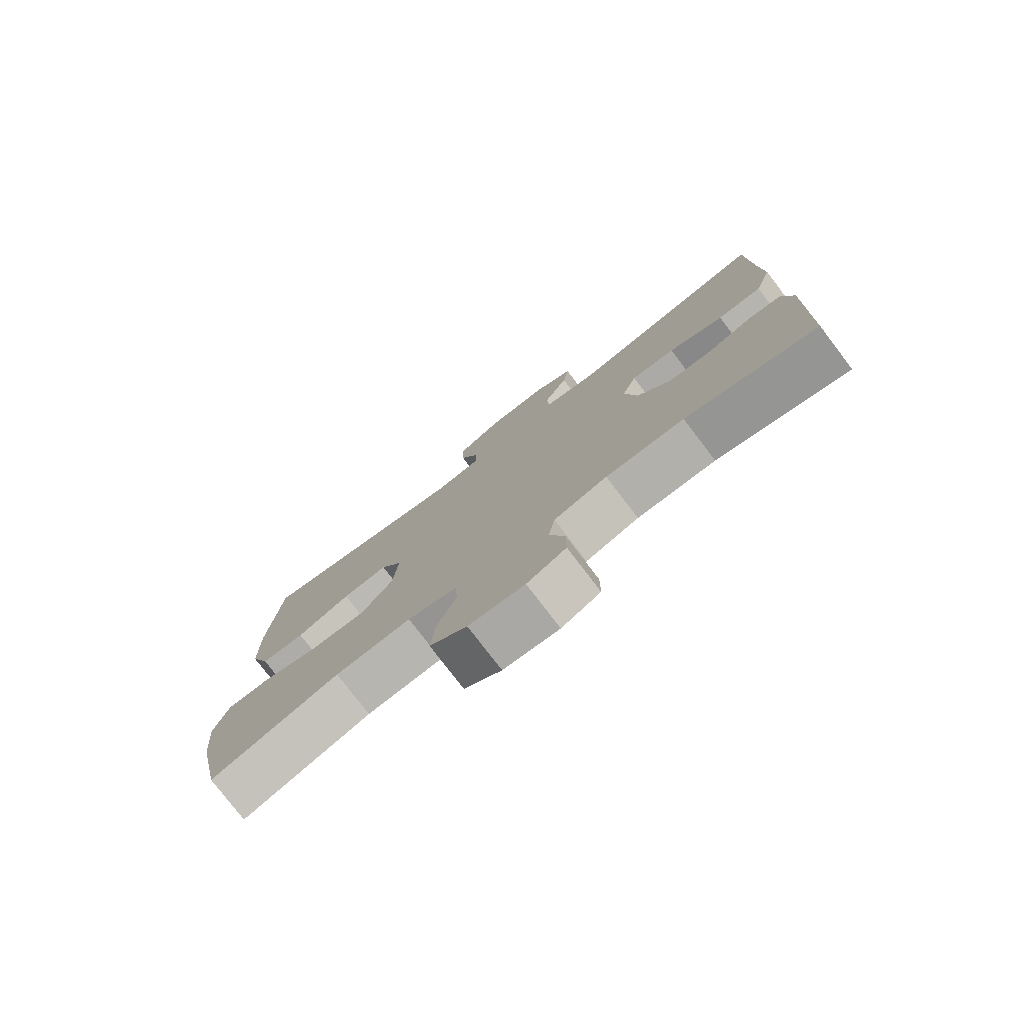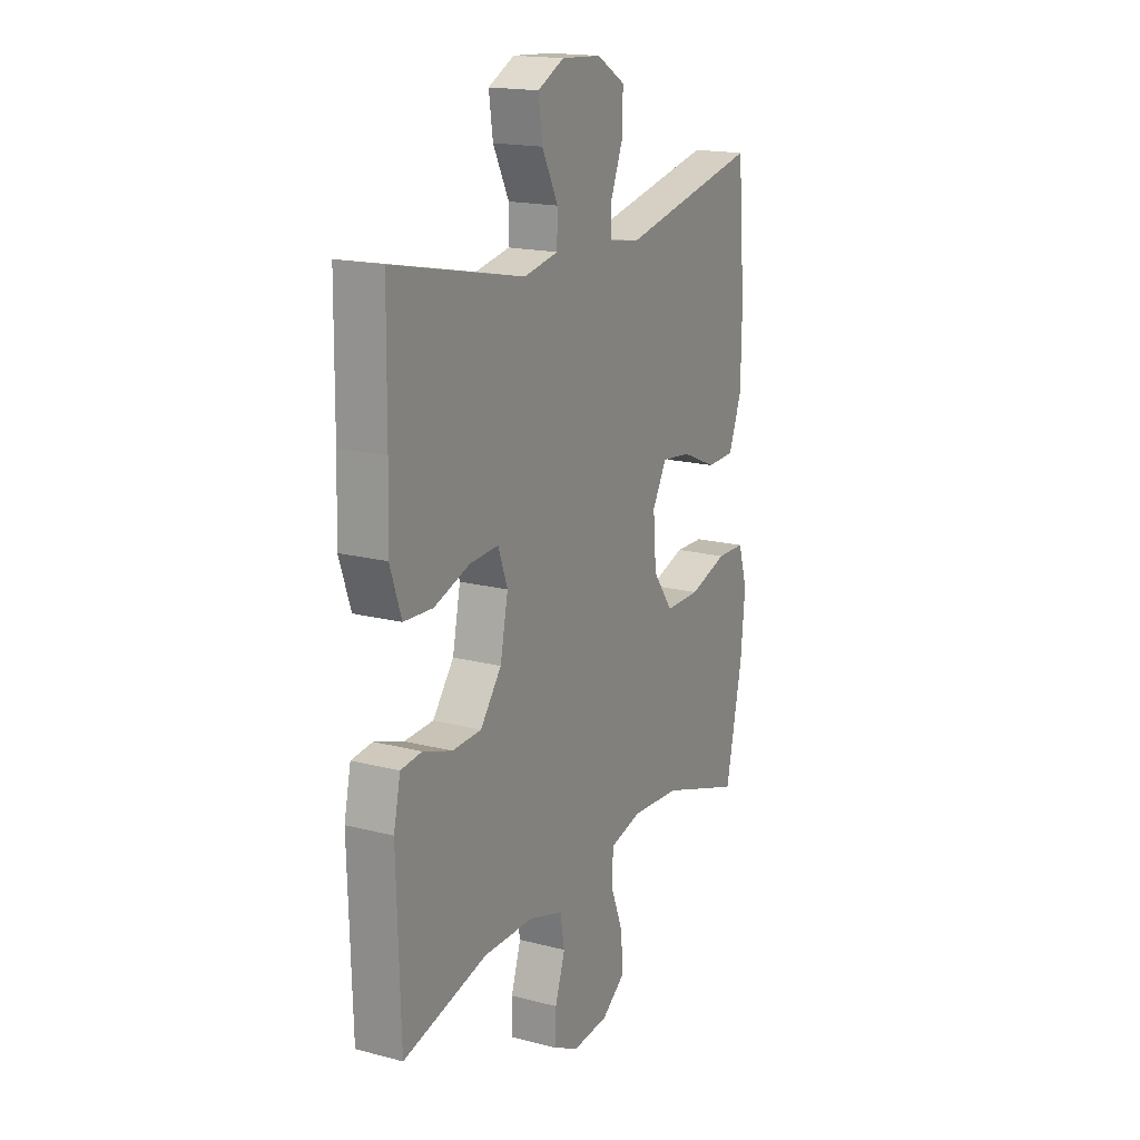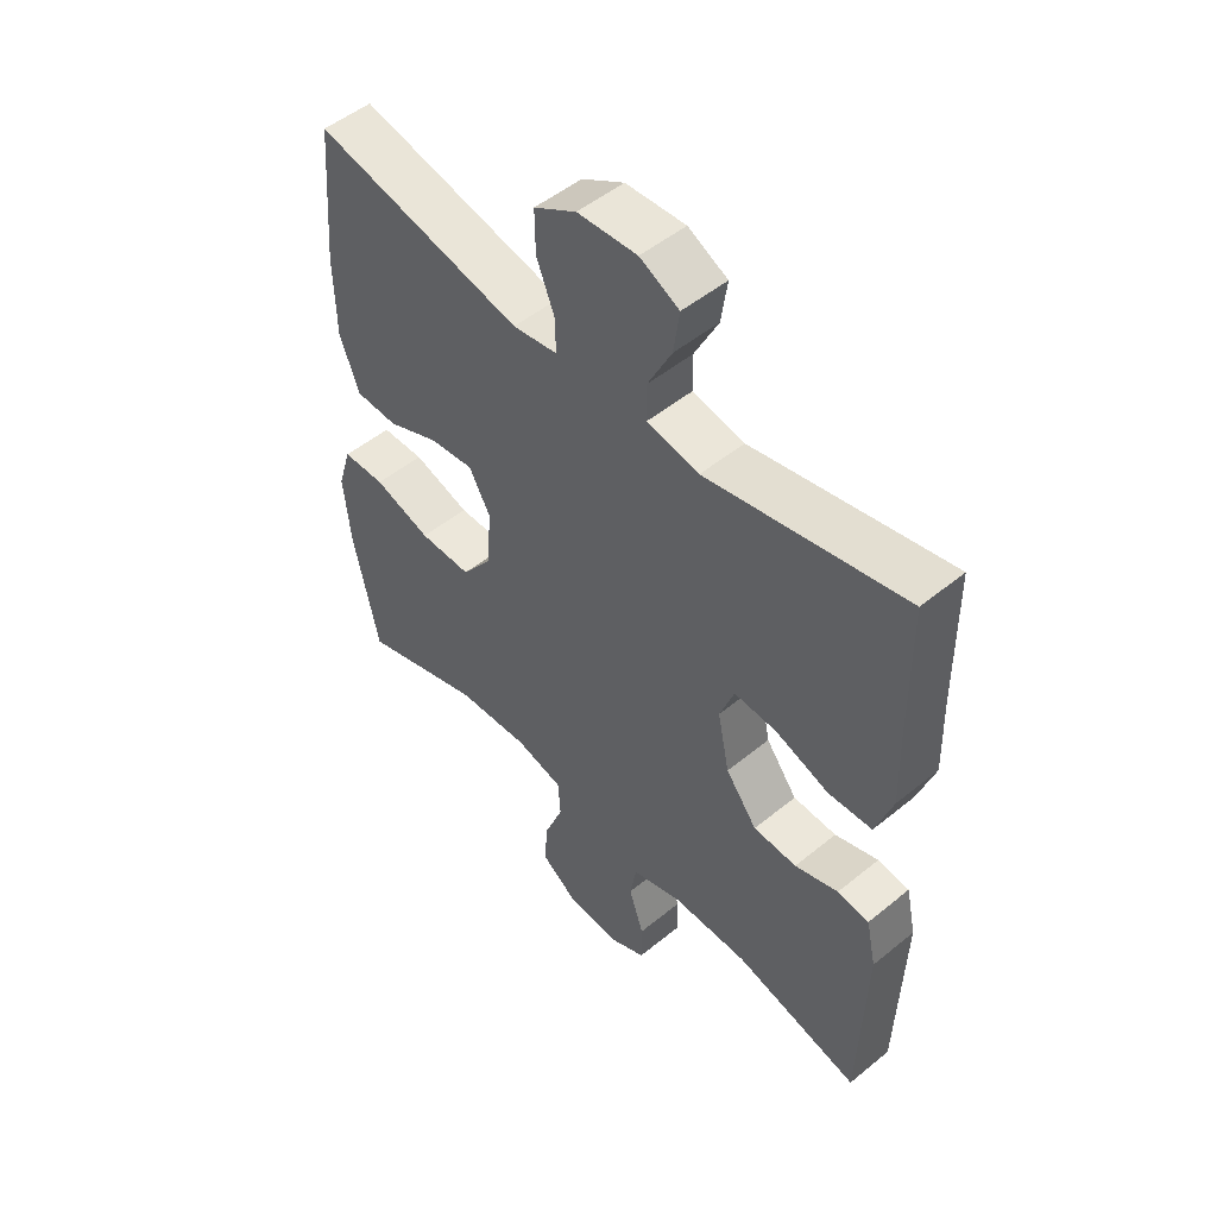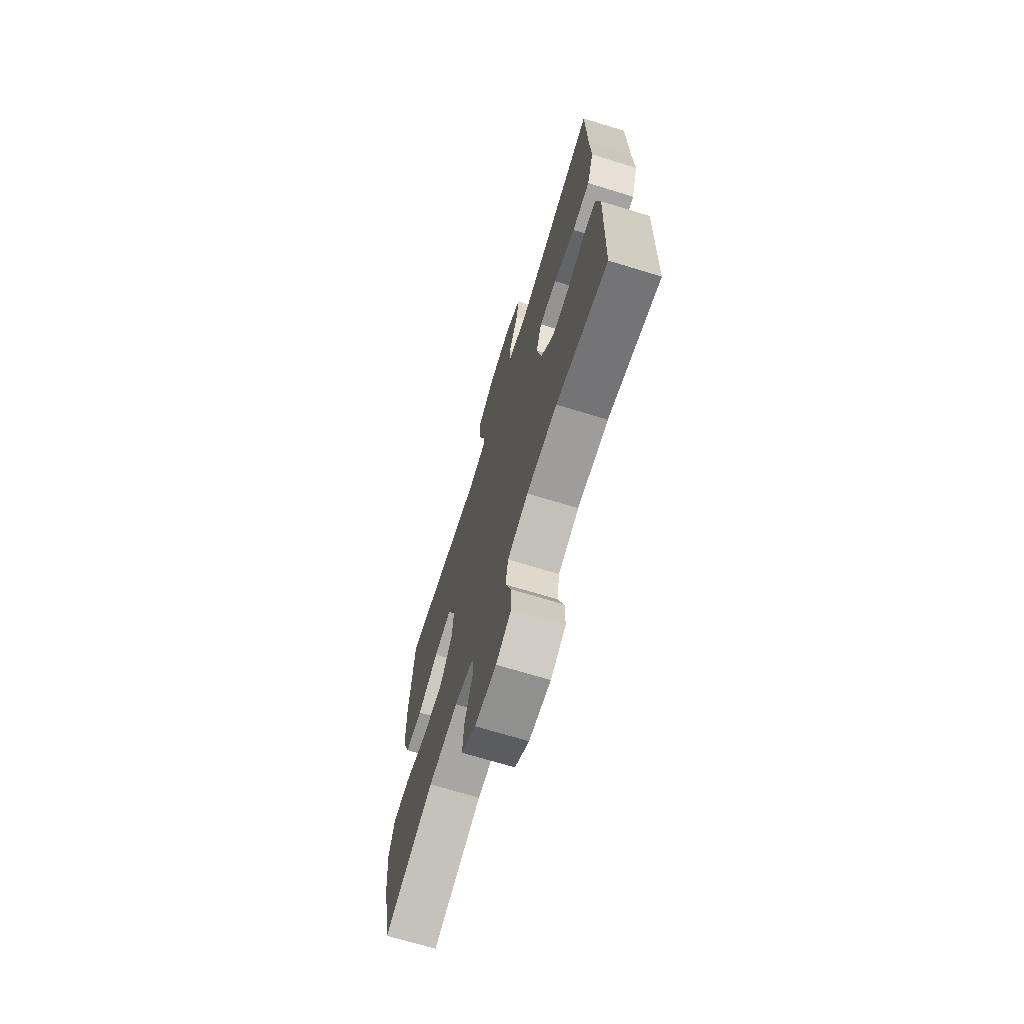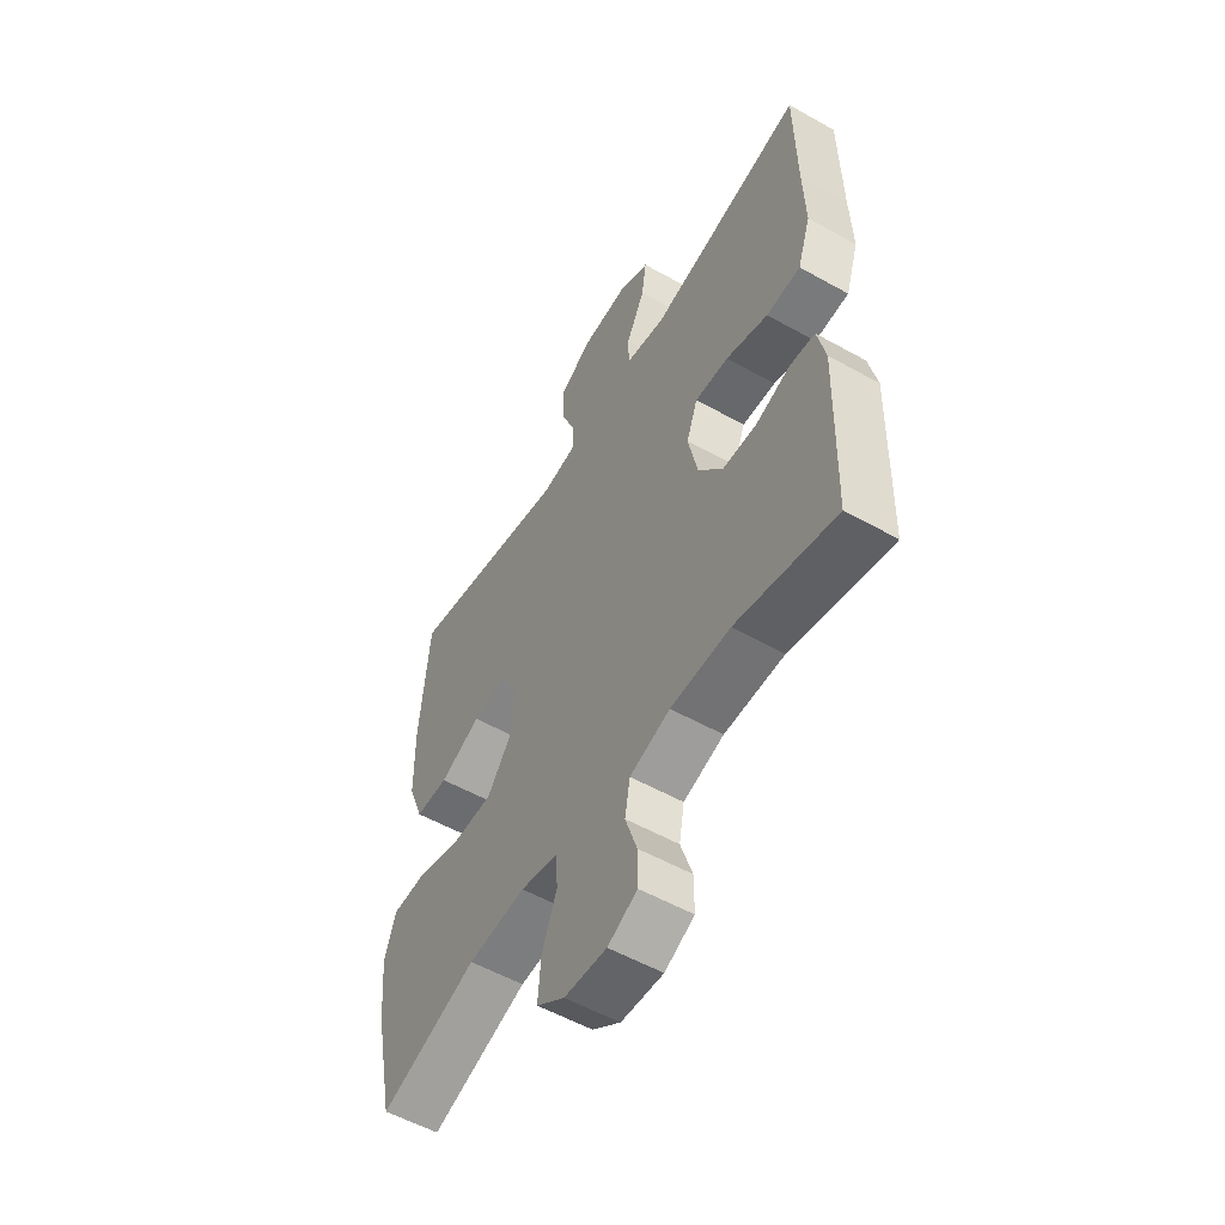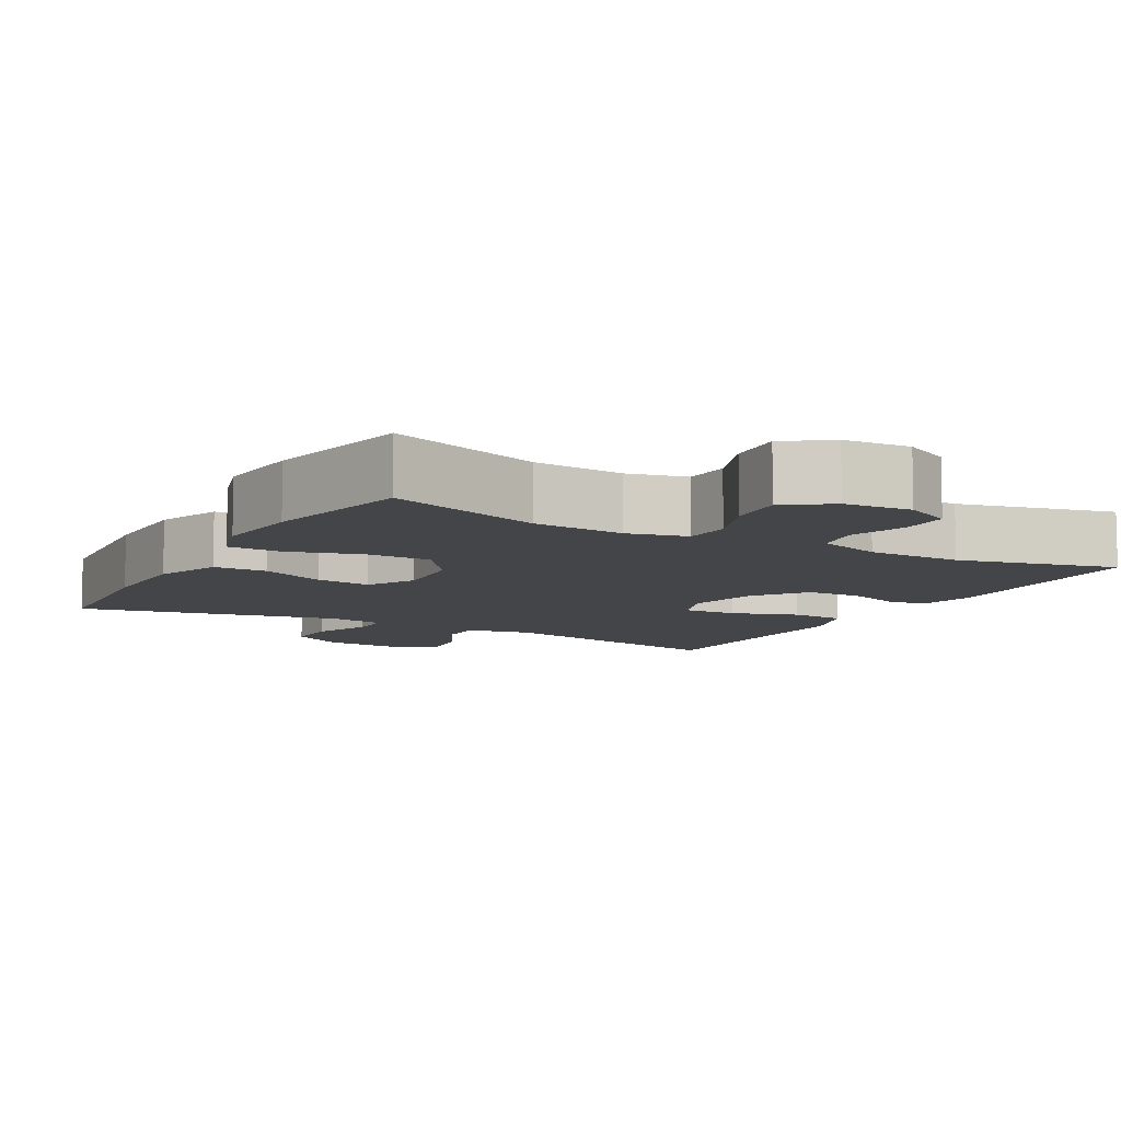
<metadata>
{"format":"obj","ext":"obj","renderer":"f3d","projection":"perspective","resolution":1024,"background":"white","views":[{"elev":-78.2,"azim":-142.6,"up":"+Z"},{"elev":17.5,"azim":-62.8,"up":"+Z"},{"elev":50.9,"azim":-131.7,"up":"+Z"},{"elev":-70.0,"azim":-107.0,"up":"+Z"},{"elev":-55.2,"azim":-120.6,"up":"+Z"},{"elev":-8.8,"azim":150.7,"up":"+Y"}]}
</metadata>
<code>
v -0.5 0.07 0.5
v -0.169 0.07 0.43
v -0.082 0.07 0.447
v -0.081 0.07 0.506
v -0.121 0.07 0.585
v -0.131 0.07 0.655
v -0.065 0.07 0.688
v 0.035 0.07 0.682
v 0.106 0.07 0.64
v 0.105 0.07 0.569
v 0.074 0.07 0.492
v 0.074 0.07 0.437
v 0.149 0.07 0.425
v 0.5 0.07 0.5
v 0.519 0.07 0.273
v 0.517 0.07 0.137
v 0.484 0.07 0.05
v 0.413 0.07 0.048
v 0.325 0.07 0.086
v 0.251 0.07 0.095
v 0.215 0.07 0.031
v 0.223 0.07 -0.067
v 0.274 0.07 -0.136
v 0.362 0.07 -0.136
v 0.458 0.07 -0.106
v 0.53 0.07 -0.108
v 0.553 0.07 -0.183
v 0.542 0.07 -0.301
v 0.5 0.07 -0.5
v 0.293 0.07 -0.43
v 0.17 0.07 -0.421
v 0.09 0.07 -0.441
v 0.086 0.07 -0.503
v 0.118 0.07 -0.585
v 0.124 0.07 -0.66
v 0.064 0.07 -0.703
v -0.026 0.07 -0.71
v -0.089 0.07 -0.679
v -0.089 0.07 -0.614
v -0.064 0.07 -0.538
v -0.075 0.07 -0.476
v -0.161 0.07 -0.449
v -0.288 0.07 -0.448
v -0.5 0.07 -0.5
v -0.509 0.07 -0.192
v -0.492 0.07 -0.114
v -0.439 0.07 -0.108
v -0.366 0.07 -0.133
v -0.293 0.07 -0.13
v -0.24 0.07 -0.061
v -0.22 0.07 0.036
v -0.244 0.07 0.101
v -0.316 0.07 0.097
v -0.406 0.07 0.066
v -0.479 0.07 0.07
v -0.507 0.07 0.153
v -0.503 0.07 0.279
v -0.5 0 0.5
v -0.169 0 0.43
v -0.082 0 0.447
v -0.081 0 0.506
v -0.121 0 0.585
v -0.131 0 0.655
v -0.065 0 0.688
v 0.035 0 0.682
v 0.106 0 0.64
v 0.105 0 0.569
v 0.074 0 0.492
v 0.074 0 0.437
v 0.149 0 0.425
v 0.5 0 0.5
v 0.519 0 0.273
v 0.517 0 0.137
v 0.484 0 0.05
v 0.413 0 0.048
v 0.325 0 0.086
v 0.251 0 0.095
v 0.215 0 0.031
v 0.223 0 -0.067
v 0.274 0 -0.136
v 0.362 0 -0.136
v 0.458 0 -0.106
v 0.53 0 -0.108
v 0.553 0 -0.183
v 0.542 0 -0.301
v 0.5 0 -0.5
v 0.293 0 -0.43
v 0.17 0 -0.421
v 0.09 0 -0.441
v 0.086 0 -0.503
v 0.118 0 -0.585
v 0.124 0 -0.66
v 0.064 0 -0.703
v -0.026 0 -0.71
v -0.089 0 -0.679
v -0.089 0 -0.614
v -0.064 0 -0.538
v -0.075 0 -0.476
v -0.161 0 -0.449
v -0.288 0 -0.448
v -0.5 0 -0.5
v -0.509 0 -0.192
v -0.492 0 -0.114
v -0.439 0 -0.108
v -0.366 0 -0.133
v -0.293 0 -0.13
v -0.24 0 -0.061
v -0.22 0 0.036
v -0.244 0 0.101
v -0.316 0 0.097
v -0.406 0 0.066
v -0.479 0 0.07
v -0.507 0 0.153
v -0.503 0 0.279
f 55 56 57
f 54 55 57
f 53 54 57
f 57 1 2
f 53 57 2
f 52 53 2
f 51 52 2 3
f 50 51 3
f 46 47 48
f 45 46 48
f 44 45 48
f 43 44 48
f 42 43 48 49
f 41 42 49 50
f 38 39 40
f 37 38 40
f 36 37 40
f 35 36 40
f 34 35 40
f 33 34 40
f 32 33 40 41
f 41 50 3
f 32 41 3
f 31 32 3
f 28 29 30
f 27 28 30
f 26 27 30
f 25 26 30
f 24 25 30
f 23 24 30 31
f 17 18 19
f 16 17 19
f 15 16 19
f 14 15 19
f 13 14 19
f 12 13 19 20
f 9 10 11
f 8 9 11
f 7 8 11
f 6 7 11
f 5 6 11
f 4 5 11
f 4 11 12
f 12 20 21
f 4 12 21
f 3 4 21
f 22 23 31
f 3 21 22 31
f 114 113 112
f 114 112 111
f 114 111 110
f 59 58 114
f 59 114 110
f 59 110 109
f 60 59 109 108
f 60 108 107
f 105 104 103
f 105 103 102
f 105 102 101
f 105 101 100
f 106 105 100 99
f 107 106 99 98
f 97 96 95
f 97 95 94
f 97 94 93
f 97 93 92
f 97 92 91
f 97 91 90
f 98 97 90 89
f 60 107 98
f 60 98 89
f 60 89 88
f 87 86 85
f 87 85 84
f 87 84 83
f 87 83 82
f 87 82 81
f 88 87 81 80
f 76 75 74
f 76 74 73
f 76 73 72
f 76 72 71
f 76 71 70
f 77 76 70 69
f 68 67 66
f 68 66 65
f 68 65 64
f 68 64 63
f 68 63 62
f 68 62 61
f 69 68 61
f 78 77 69
f 78 69 61
f 78 61 60
f 88 80 79
f 88 79 78 60
f 1 58 59 2
f 2 59 60 3
f 3 60 61 4
f 4 61 62 5
f 5 62 63 6
f 6 63 64 7
f 7 64 65 8
f 8 65 66 9
f 9 66 67 10
f 10 67 68 11
f 11 68 69 12
f 12 69 70 13
f 13 70 71 14
f 14 71 72 15
f 15 72 73 16
f 16 73 74 17
f 17 74 75 18
f 18 75 76 19
f 19 76 77 20
f 20 77 78 21
f 21 78 79 22
f 22 79 80 23
f 23 80 81 24
f 24 81 82 25
f 25 82 83 26
f 26 83 84 27
f 27 84 85 28
f 28 85 86 29
f 29 86 87 30
f 30 87 88 31
f 31 88 89 32
f 32 89 90 33
f 33 90 91 34
f 34 91 92 35
f 35 92 93 36
f 36 93 94 37
f 37 94 95 38
f 38 95 96 39
f 39 96 97 40
f 40 97 98 41
f 41 98 99 42
f 42 99 100 43
f 43 100 101 44
f 44 101 102 45
f 45 102 103 46
f 46 103 104 47
f 47 104 105 48
f 48 105 106 49
f 49 106 107 50
f 50 107 108 51
f 51 108 109 52
f 52 109 110 53
f 53 110 111 54
f 54 111 112 55
f 55 112 113 56
f 56 113 114 57
f 57 114 58 1

</code>
